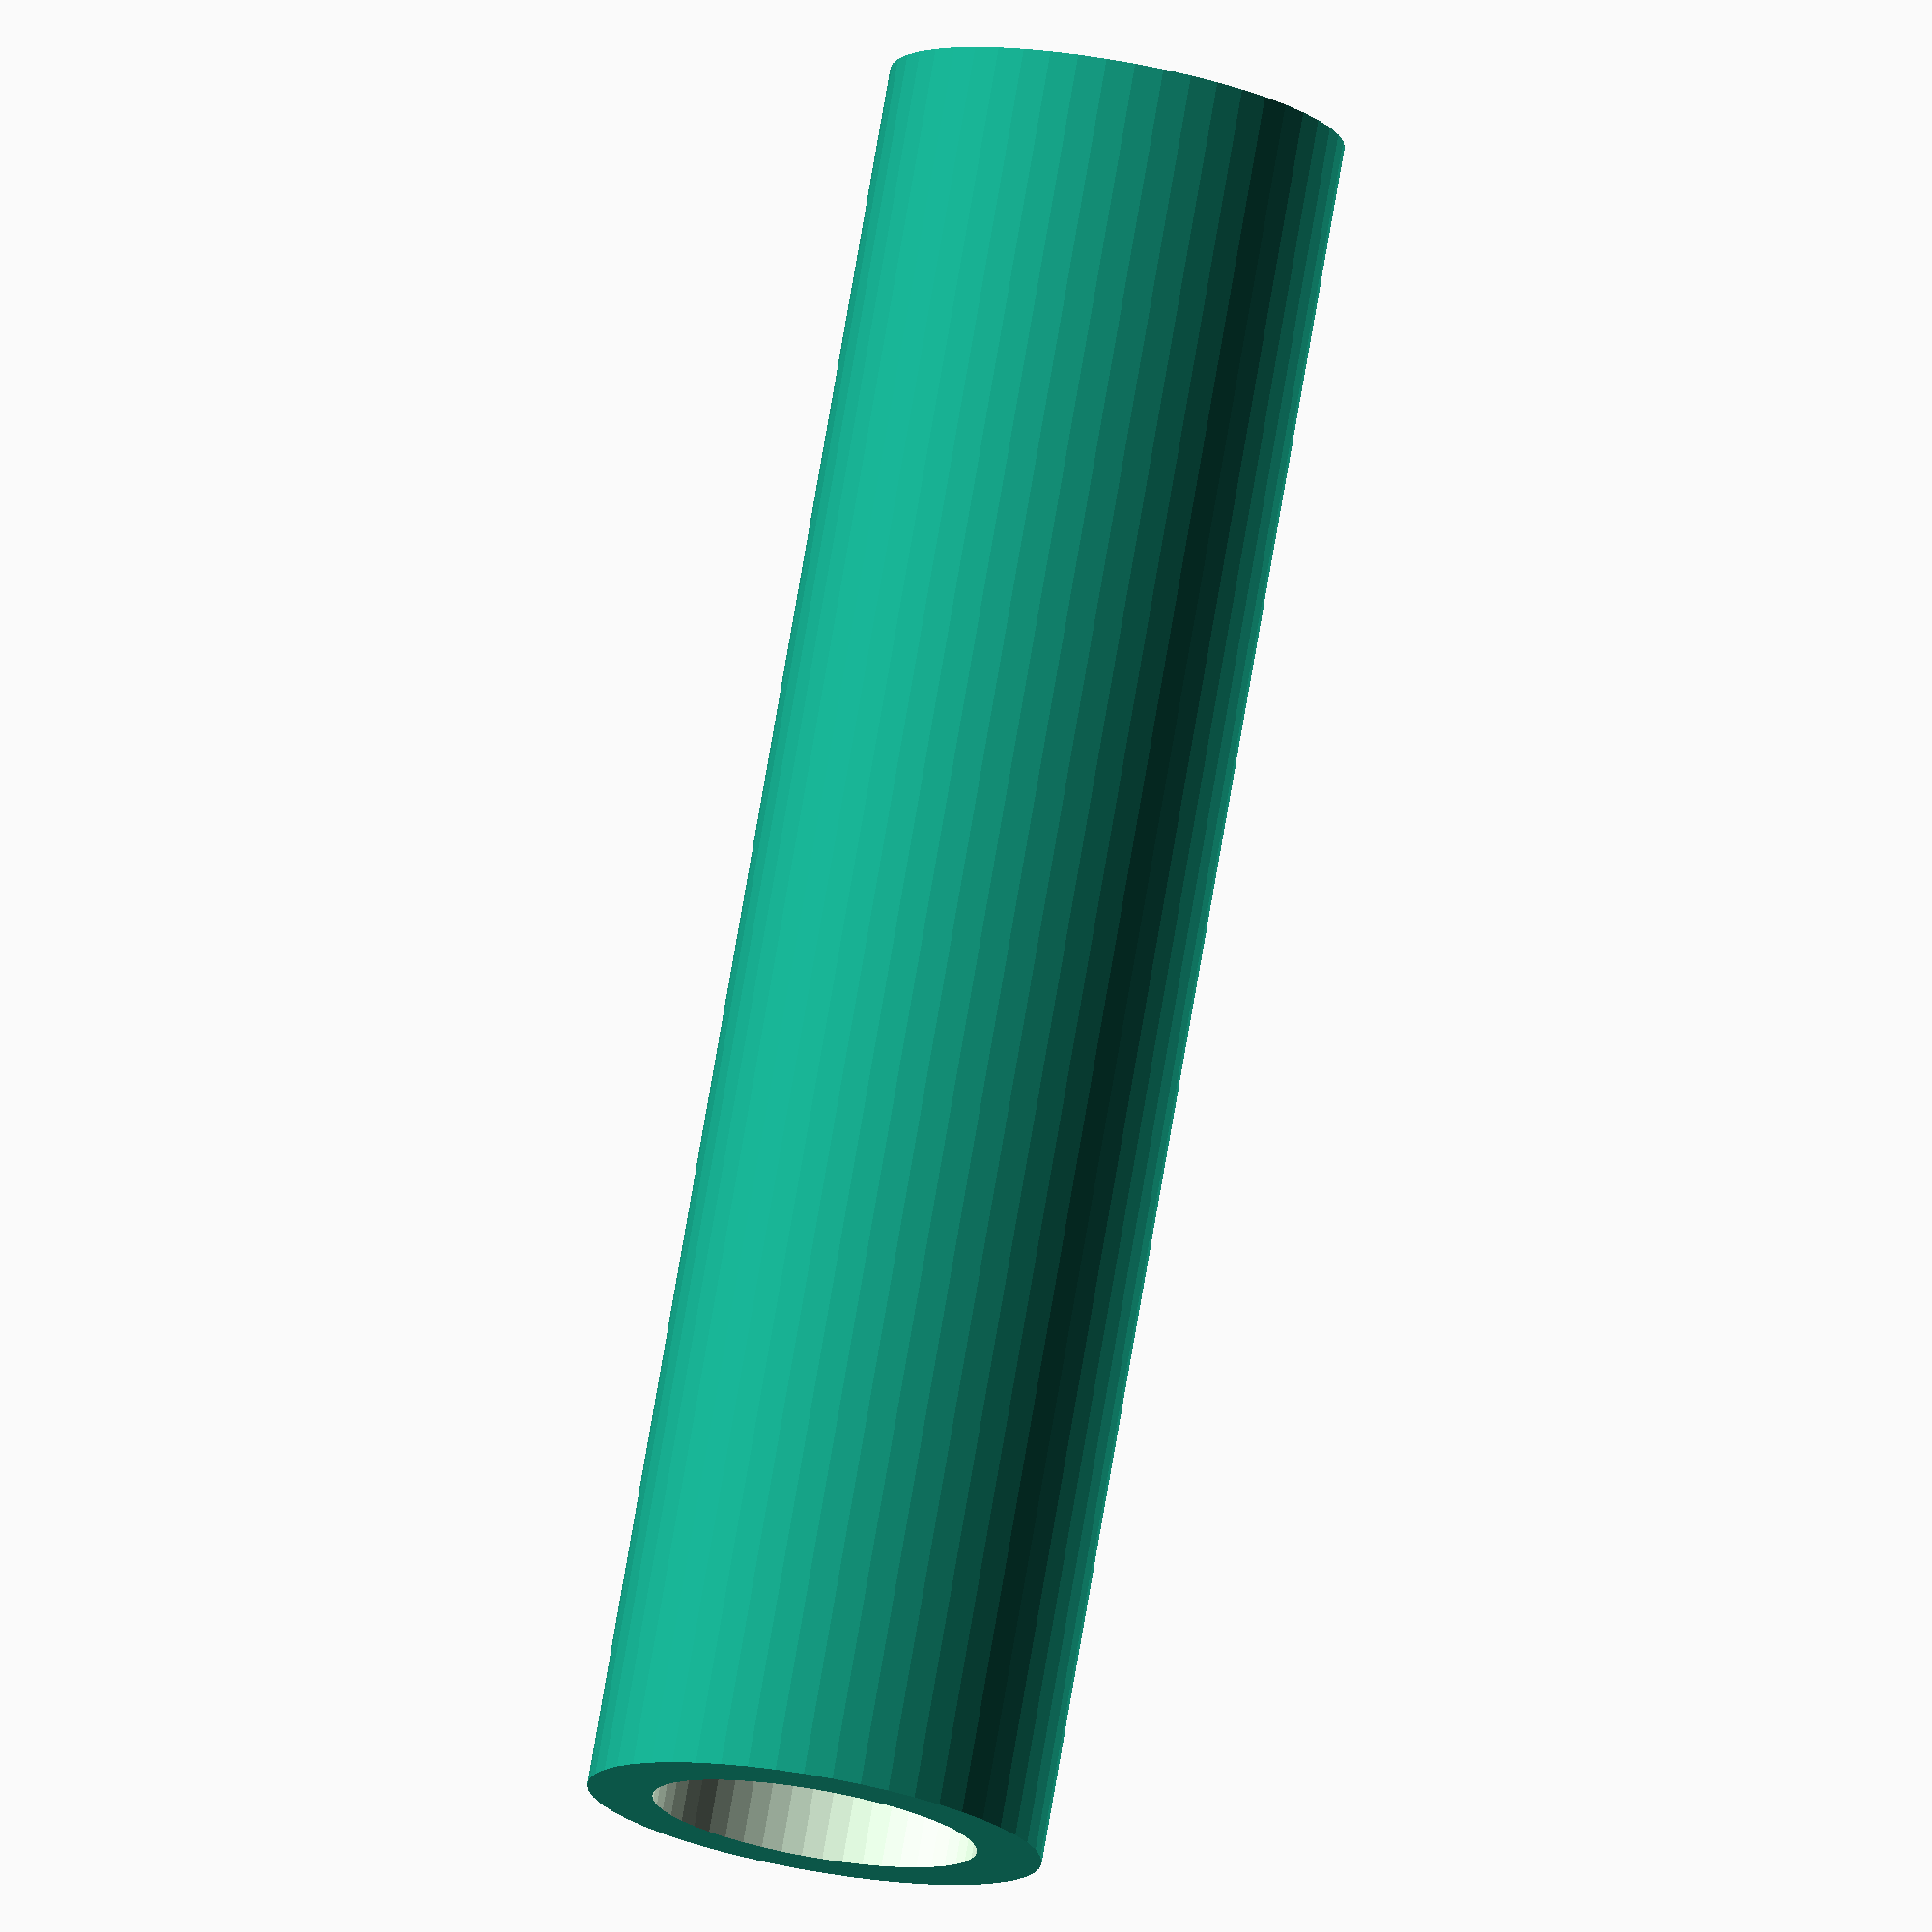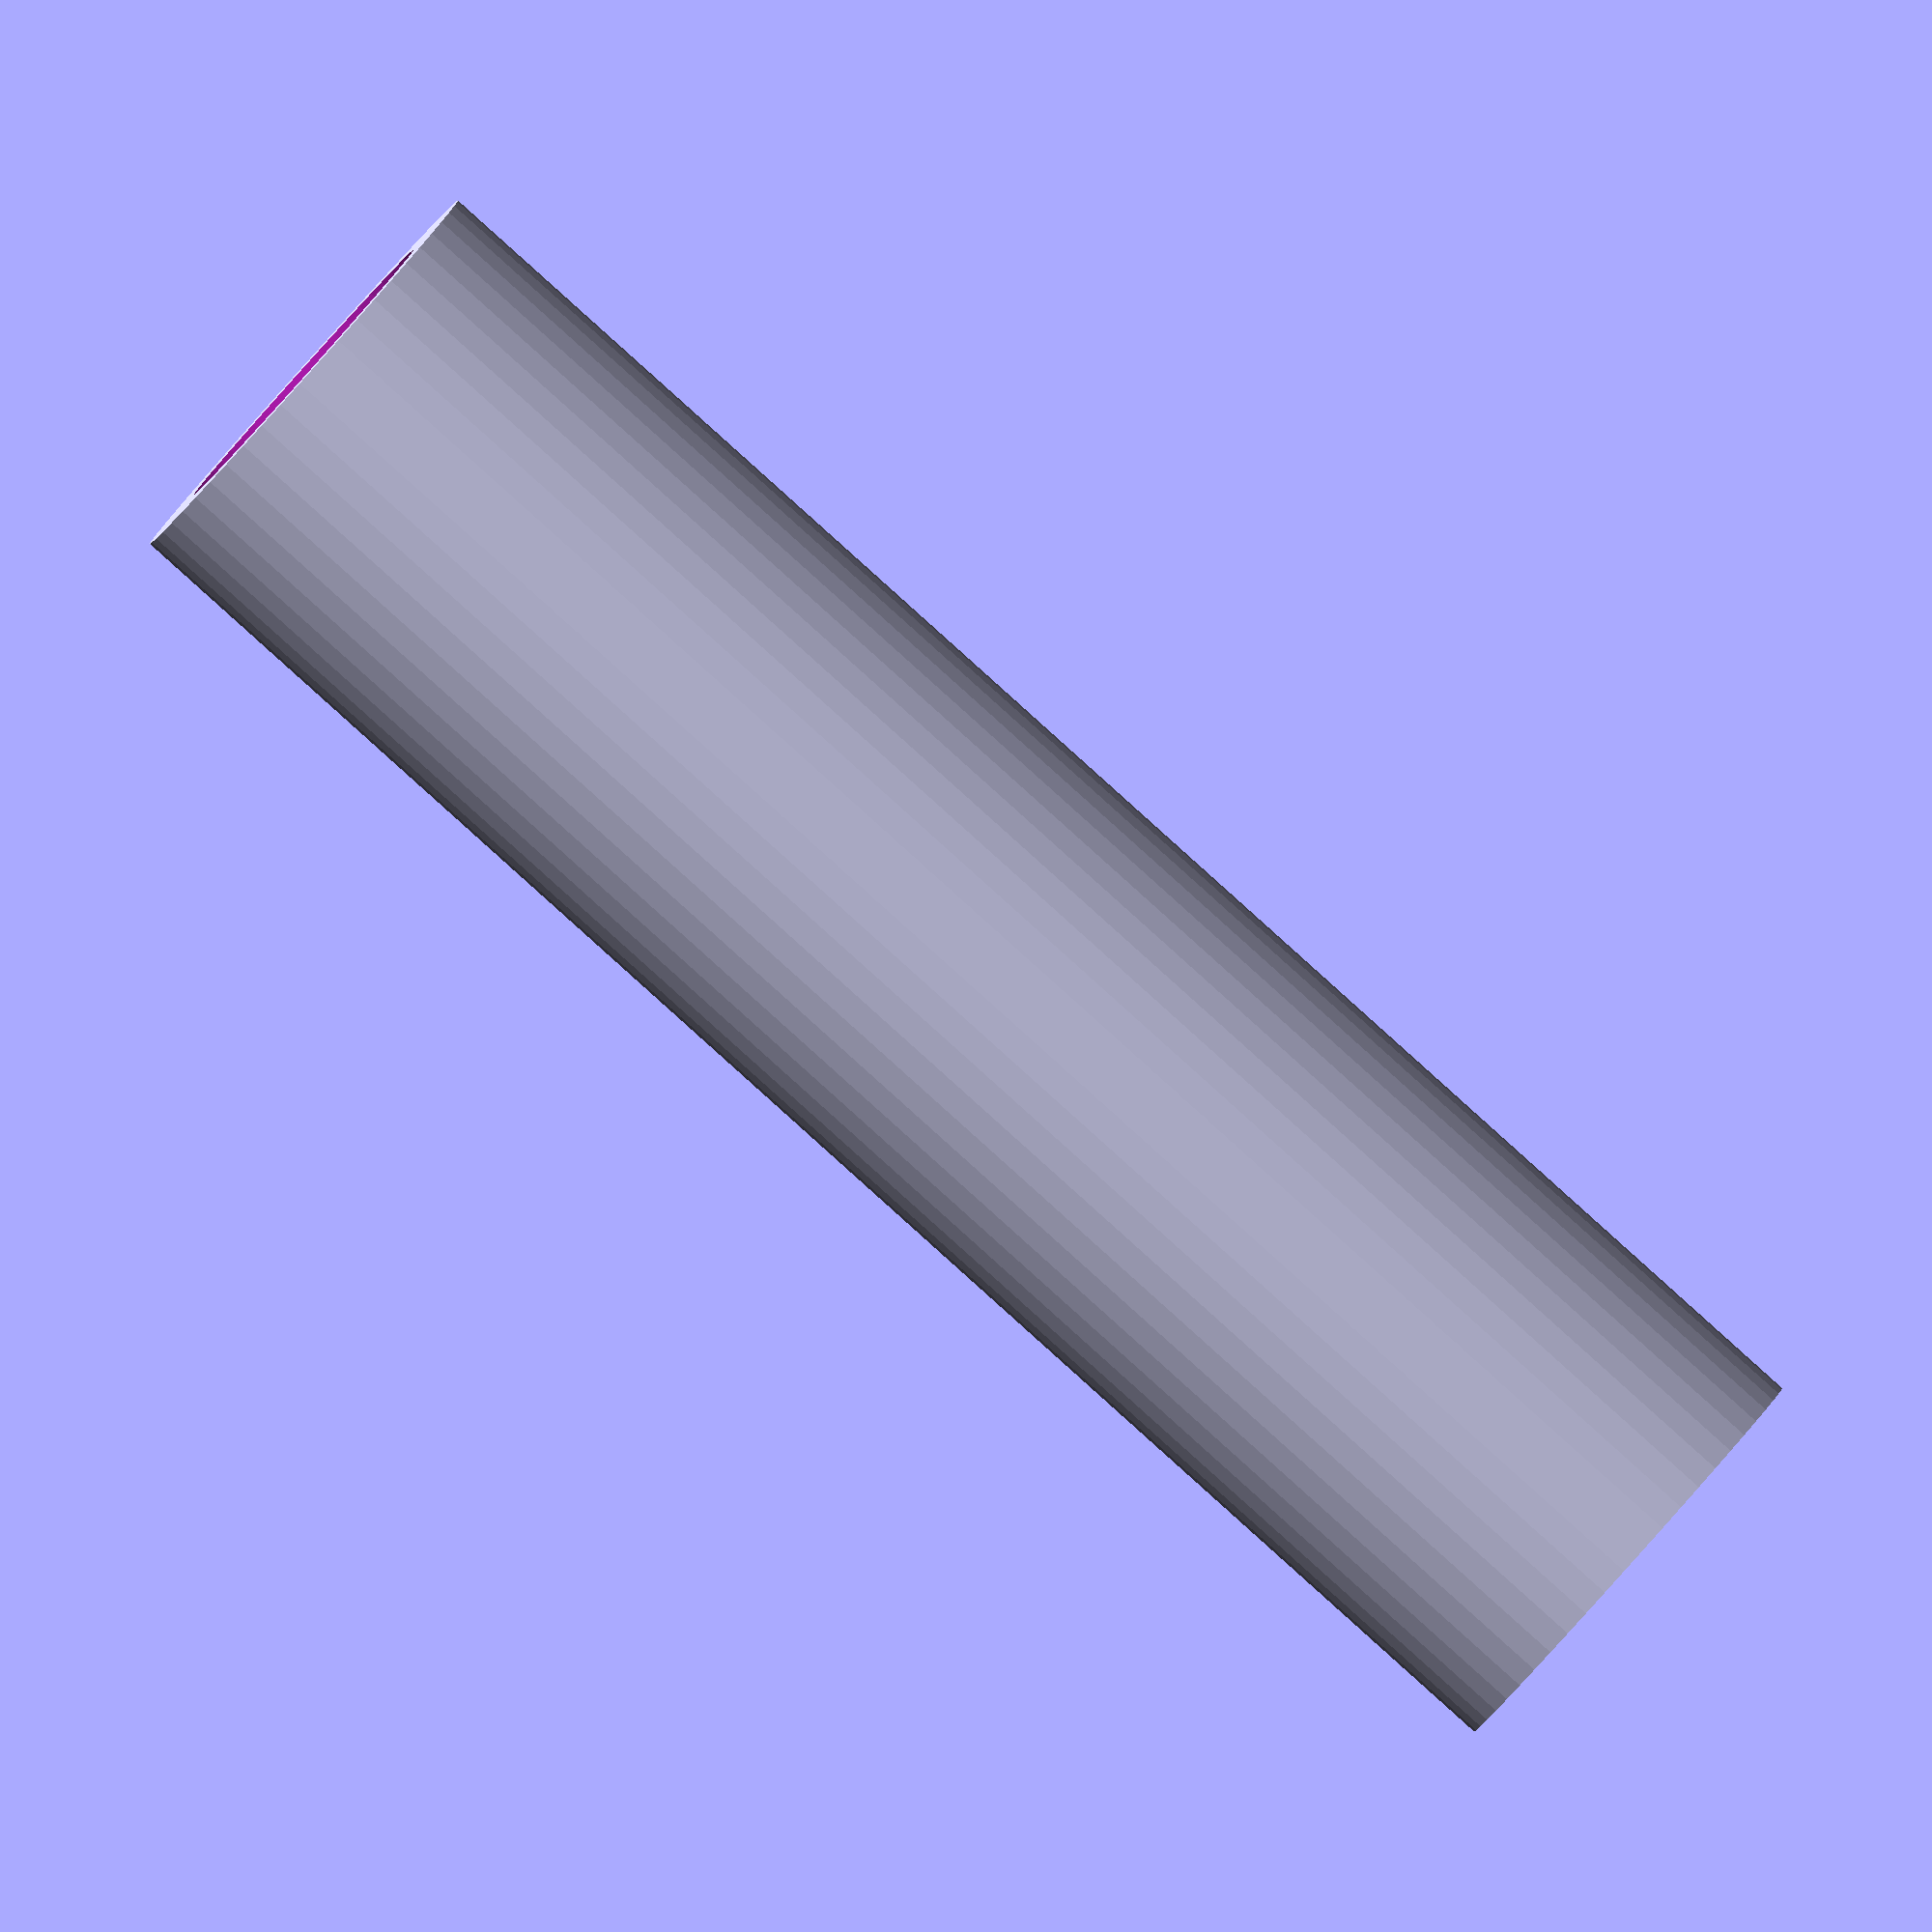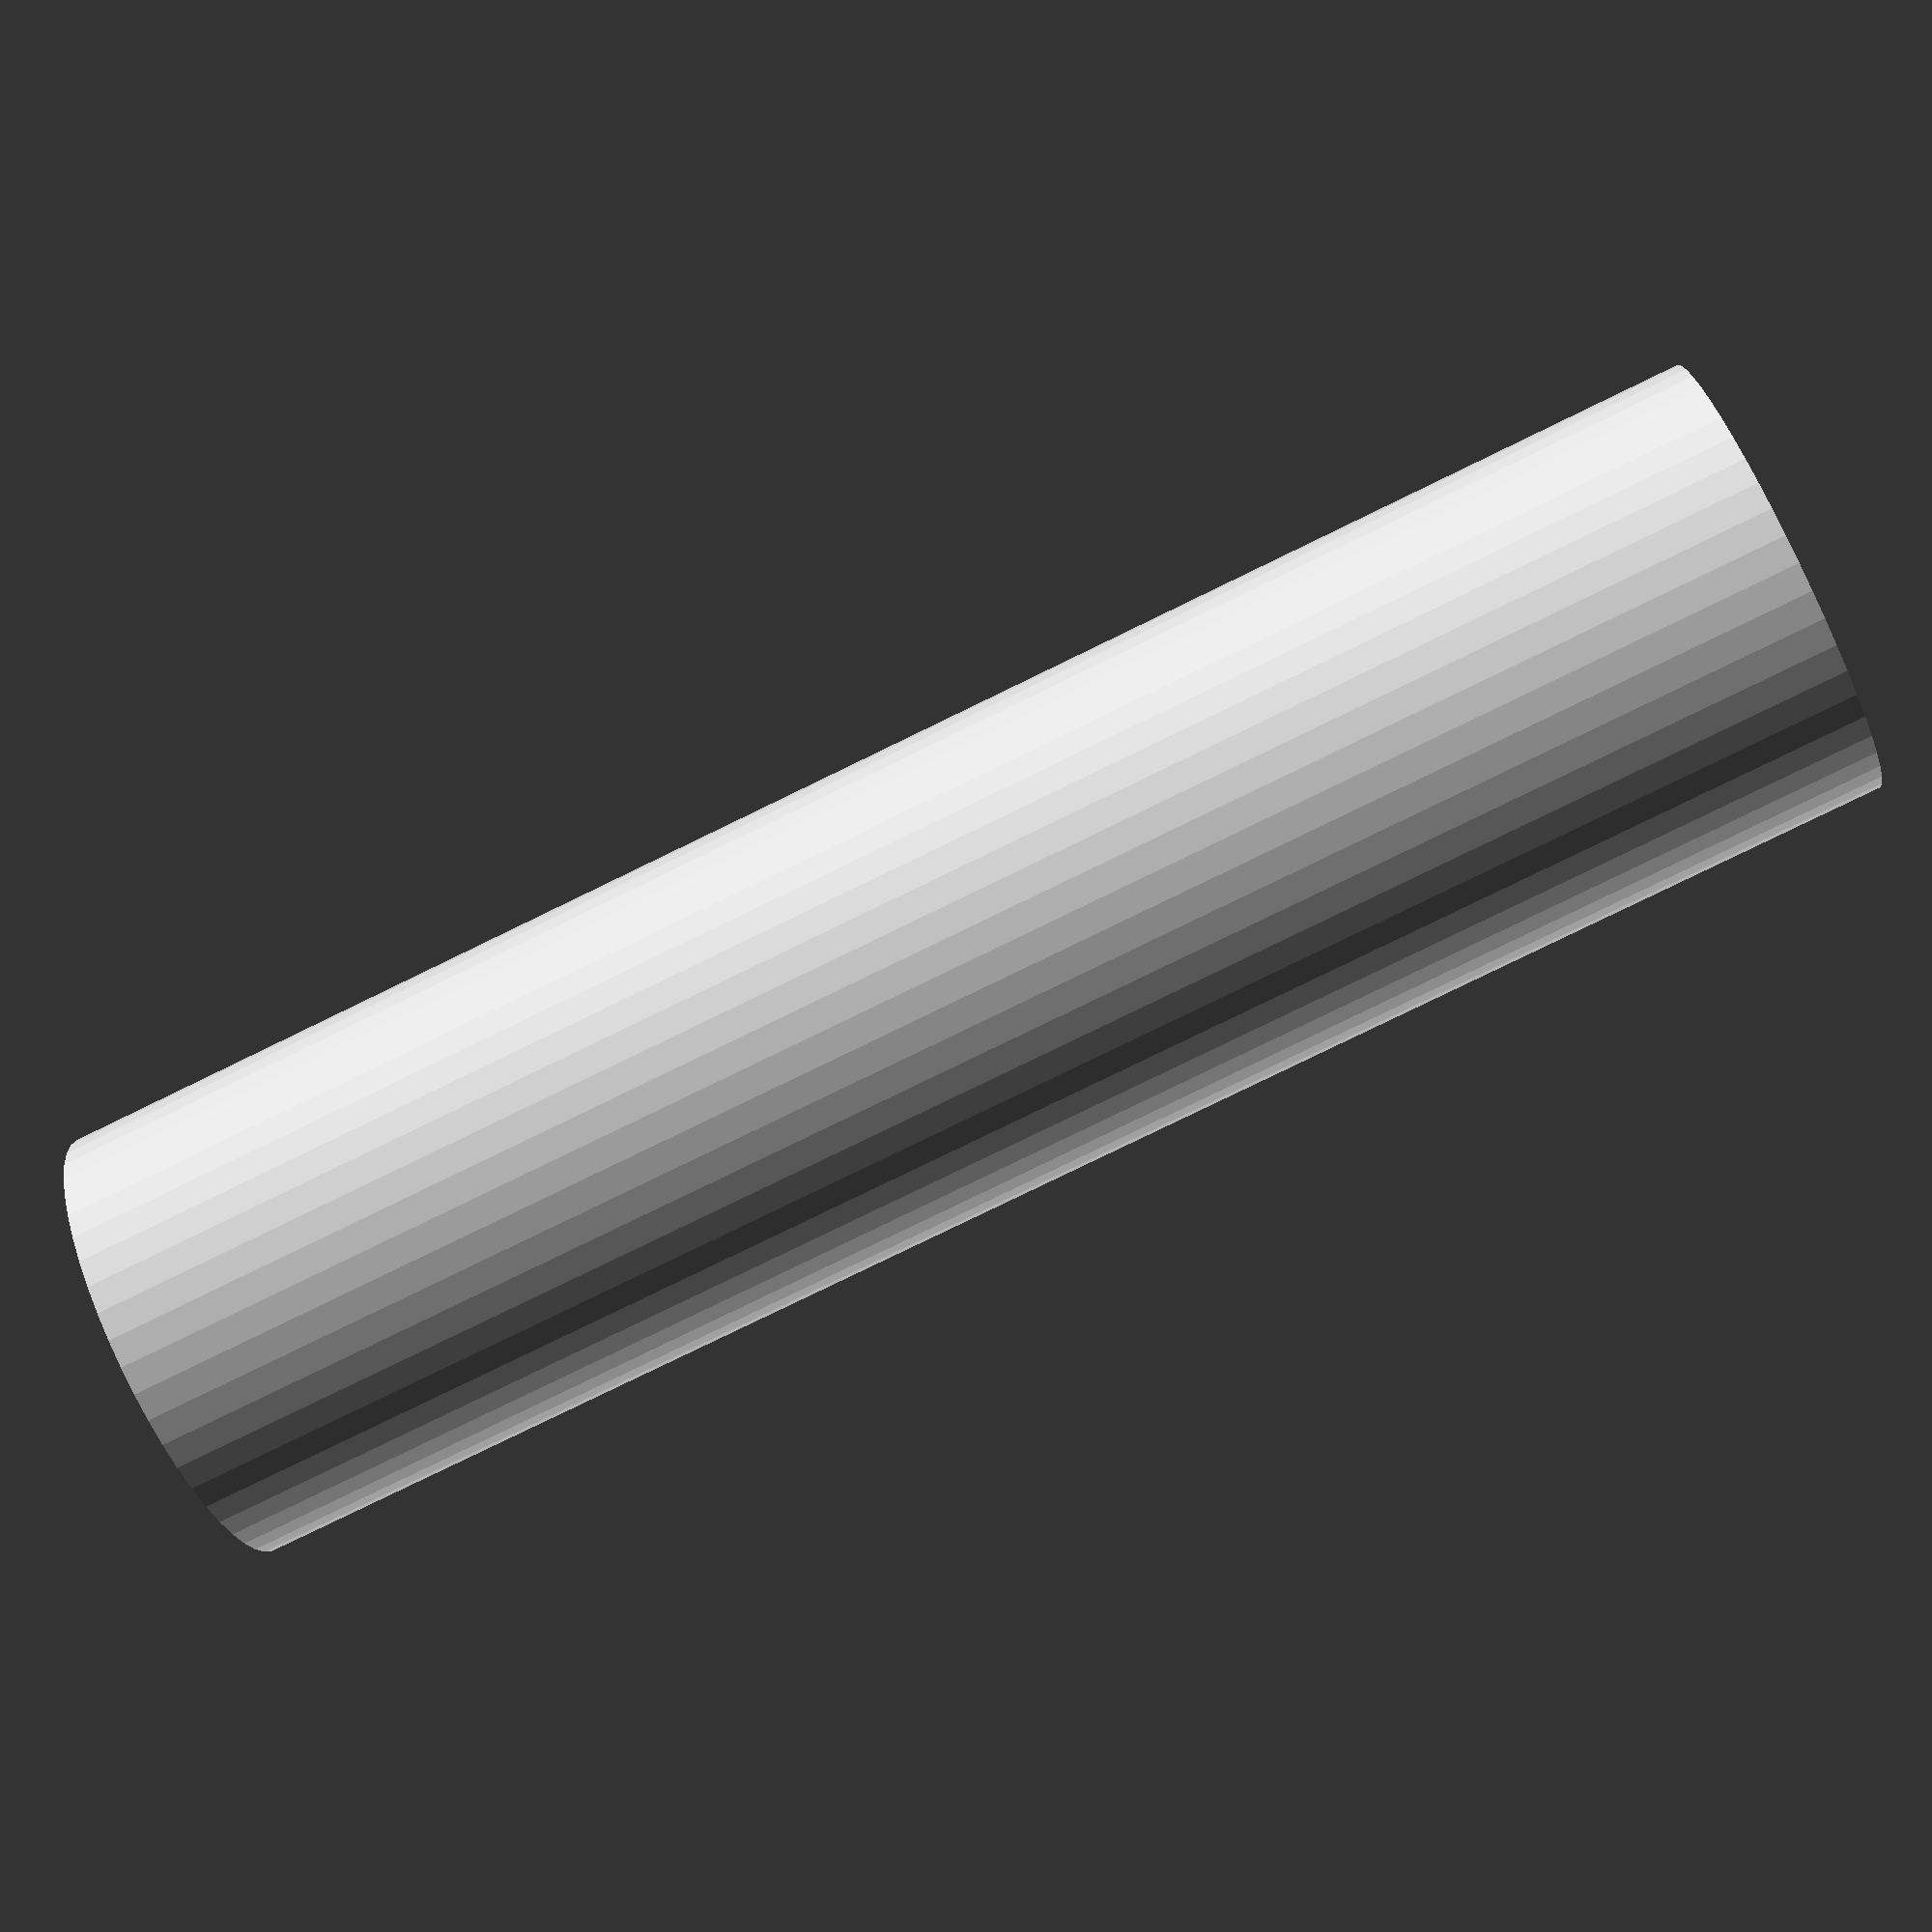
<openscad>
$fn = 50;


difference() {
	union() {
		translate(v = [0, 0, -27.0000000000]) {
			cylinder(h = 54, r = 7.0000000000);
		}
	}
	union() {
		translate(v = [0, 0, -100.0000000000]) {
			cylinder(h = 200, r = 5);
		}
	}
}
</openscad>
<views>
elev=282.0 azim=20.7 roll=189.8 proj=o view=solid
elev=268.3 azim=62.7 roll=131.9 proj=o view=wireframe
elev=79.5 azim=51.0 roll=116.0 proj=p view=wireframe
</views>
